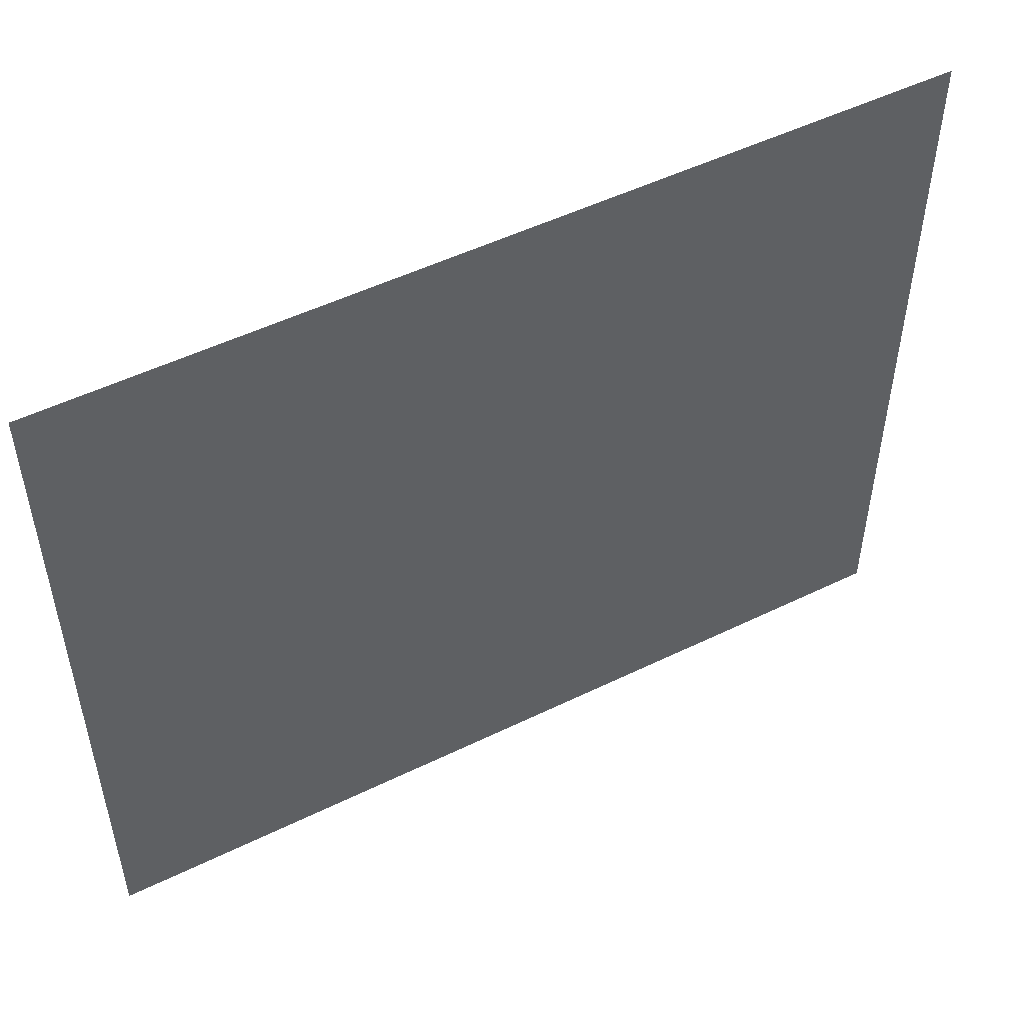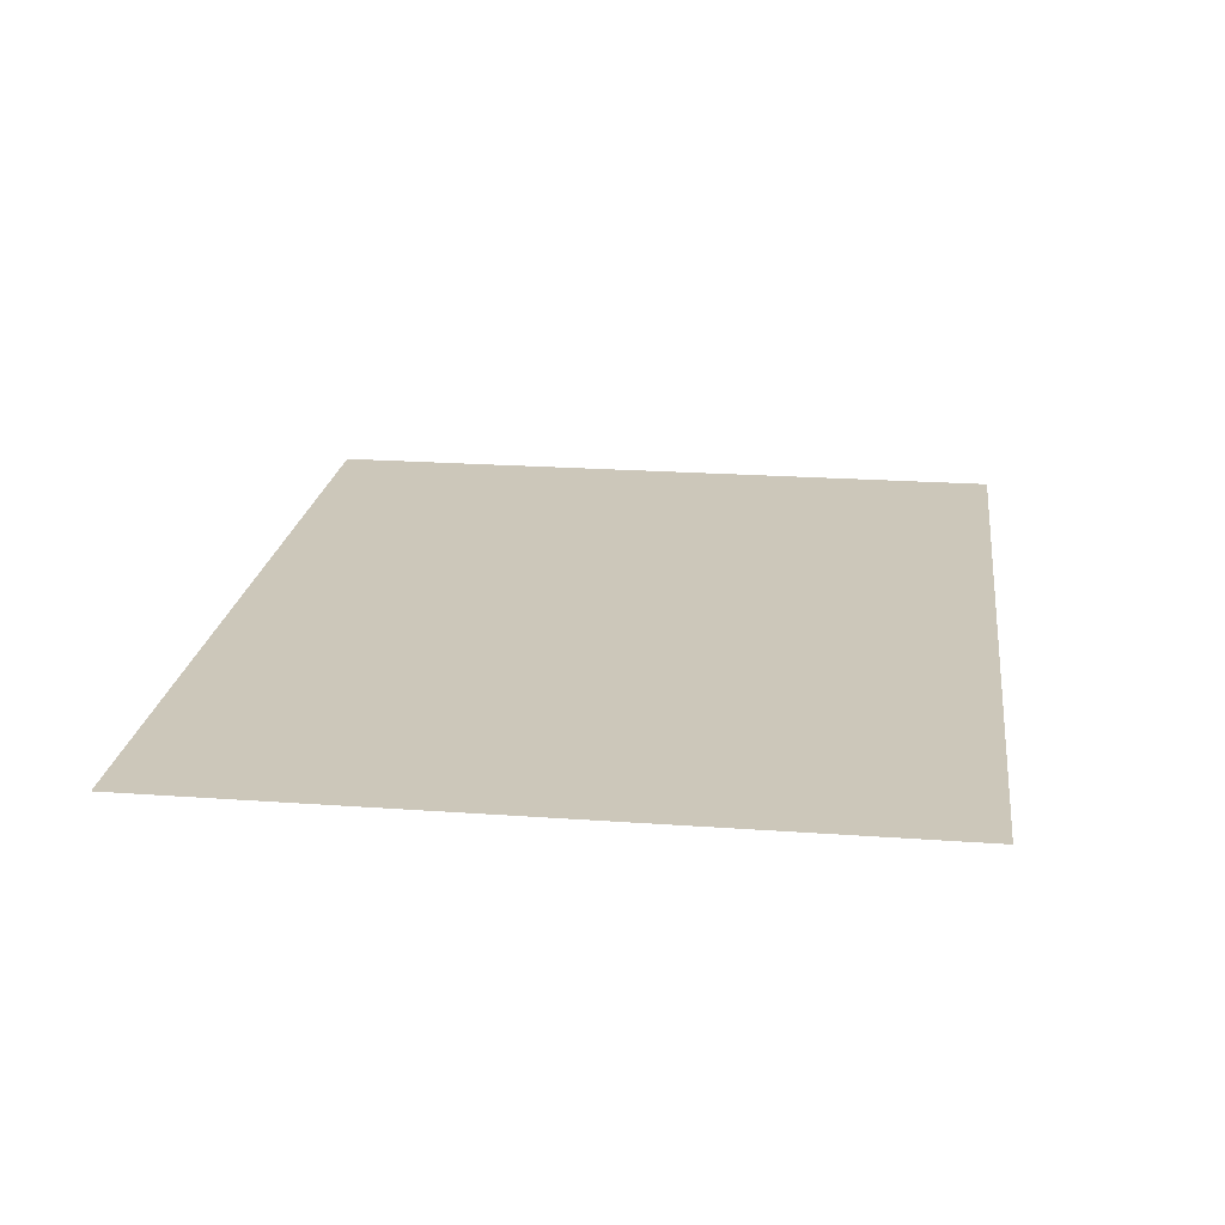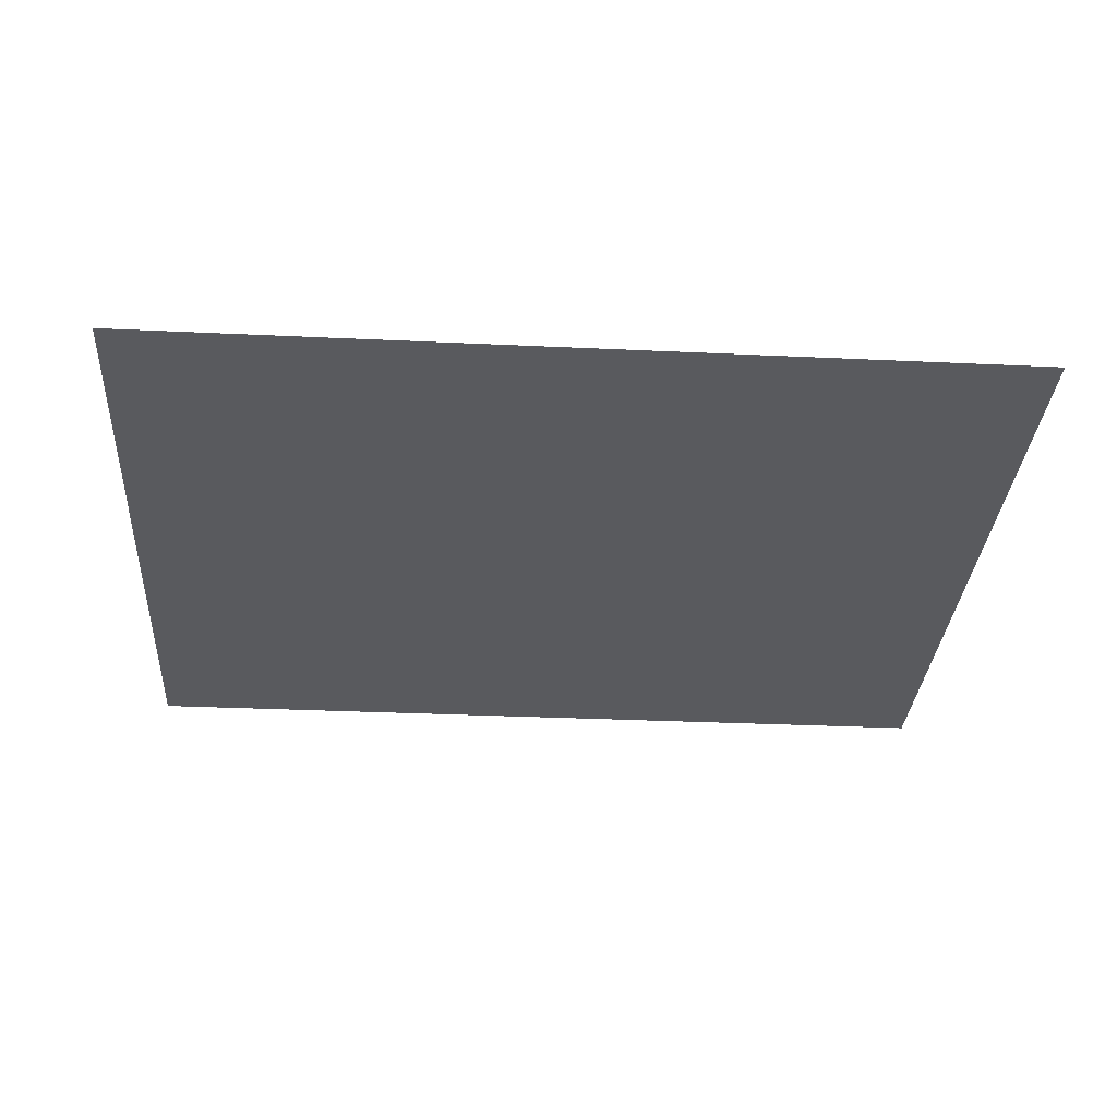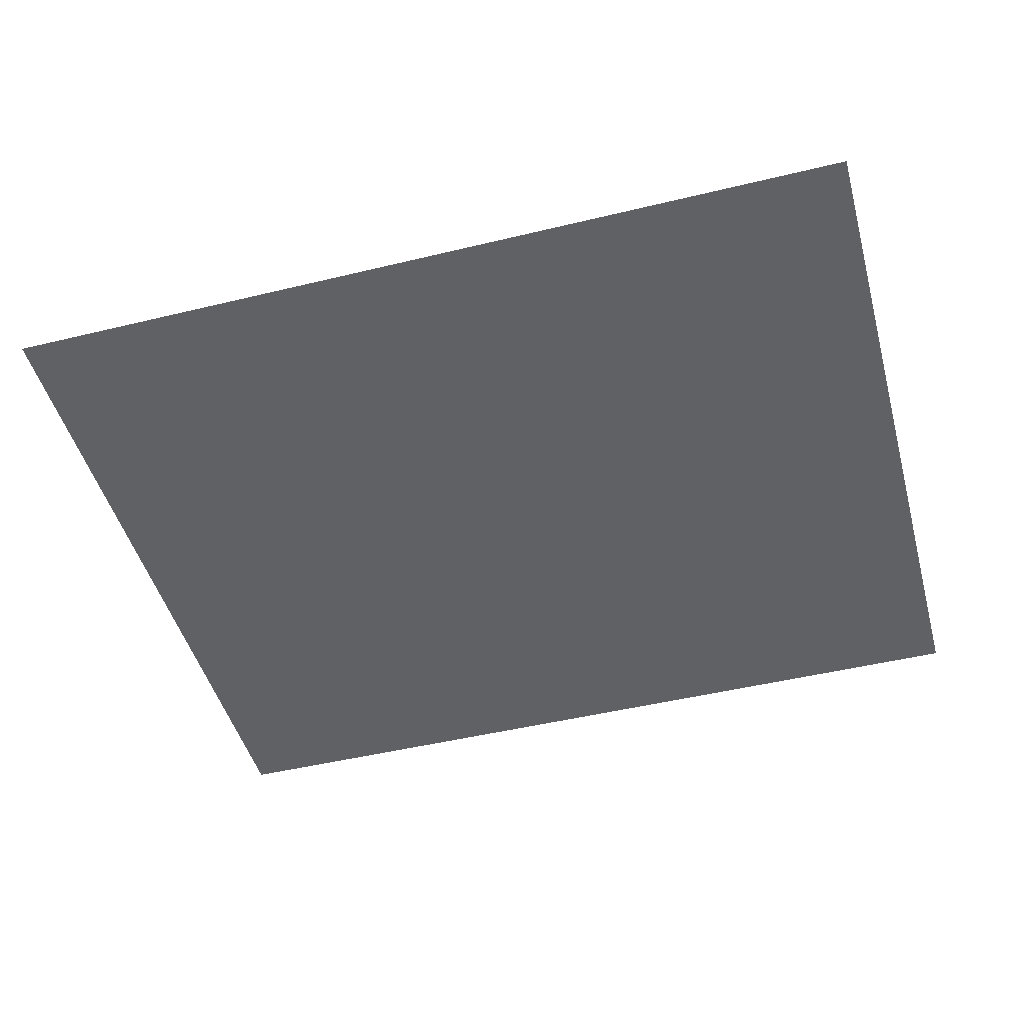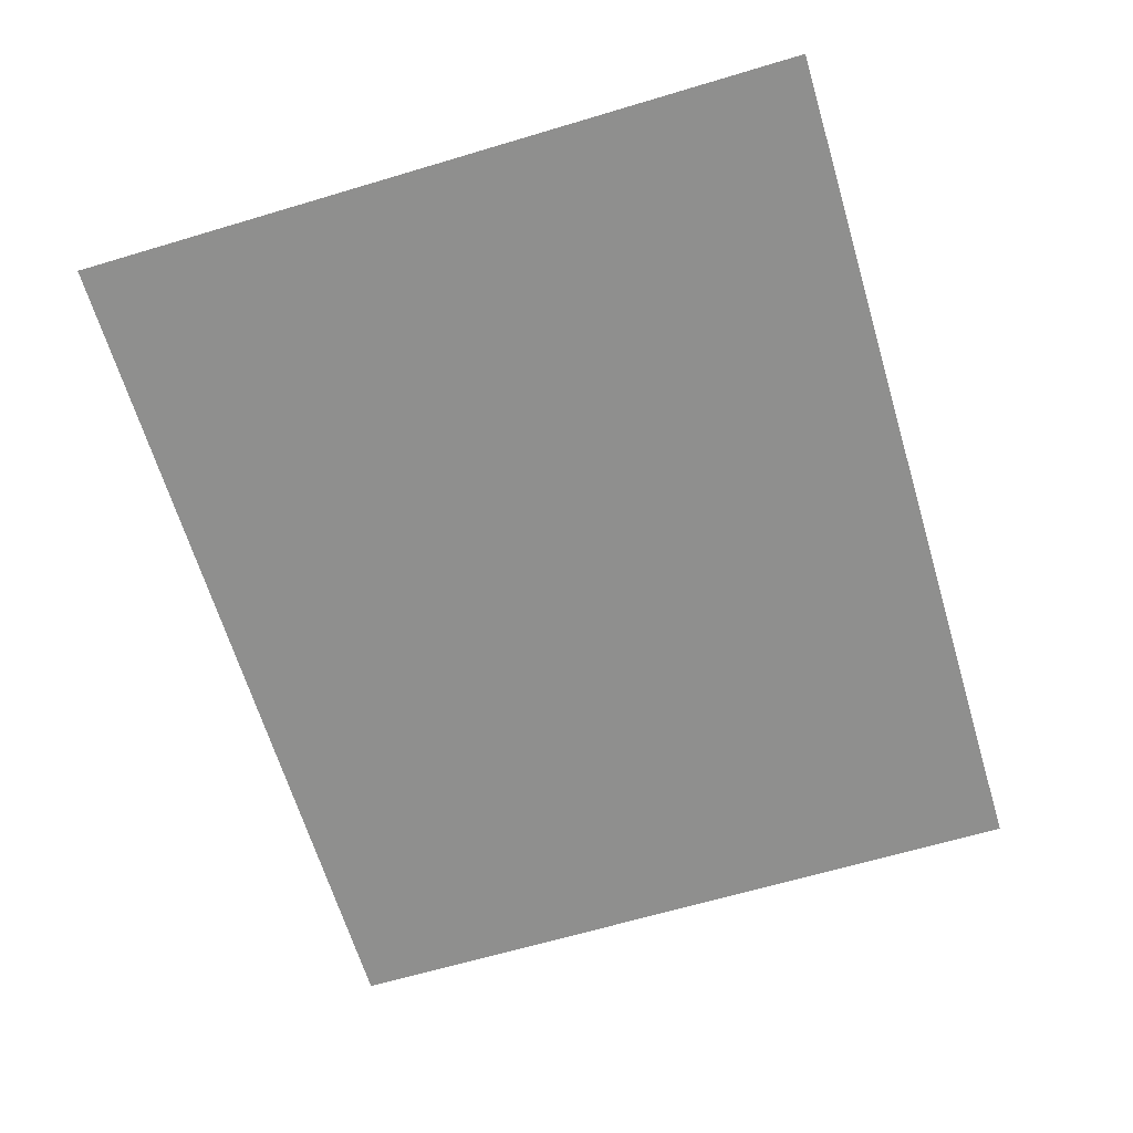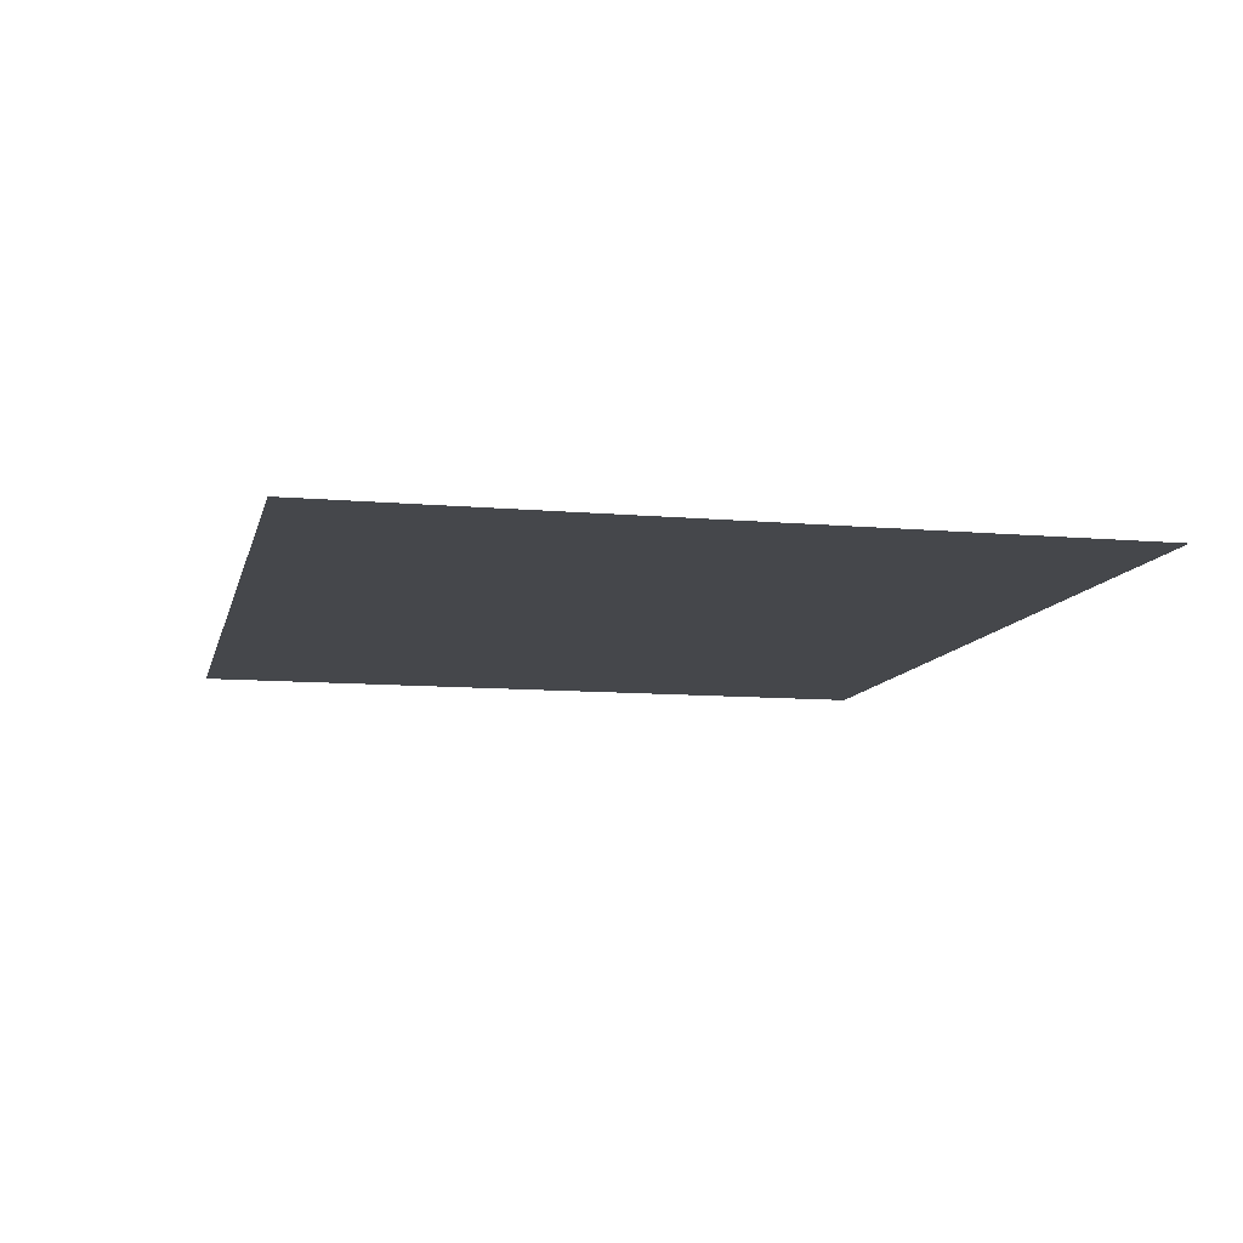
<metadata>
{"format":"obj","ext":"obj","renderer":"f3d","projection":"perspective","resolution":1024,"background":"white","views":[{"elev":51.0,"azim":-28.0,"up":"+Y"},{"elev":21.5,"azim":-82.7,"up":"+Z"},{"elev":-31.5,"azim":176.2,"up":"+Z"},{"elev":-47.4,"azim":15.3,"up":"+Z"},{"elev":-65.2,"azim":-73.3,"up":"+Z"},{"elev":-10.3,"azim":-102.8,"up":"+Z"}]}
</metadata>
<code>
v -57 -5 0
v -59.27 -5 0
v -59.27 -3.12 0
v -57 -3.12 0
g Puzzle3_mesh_0071
f 1 2 3 4

</code>
